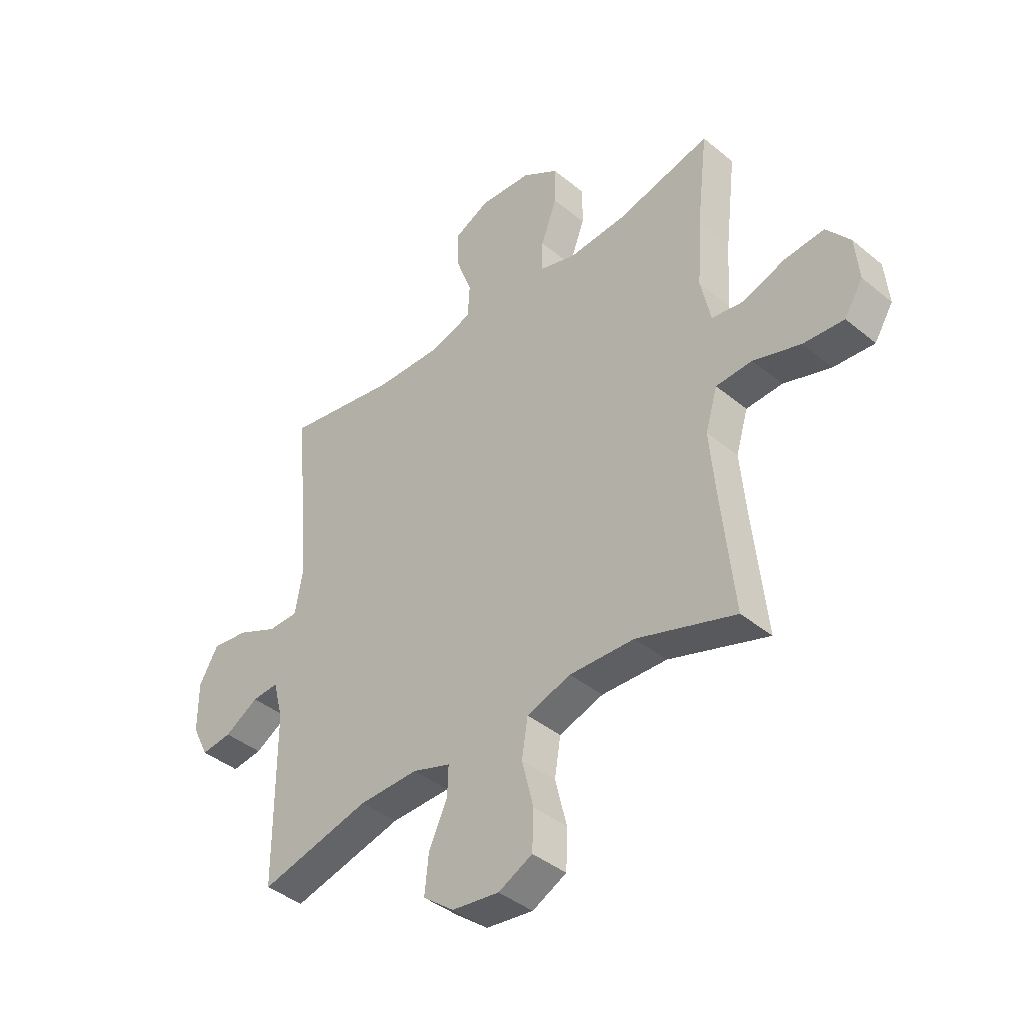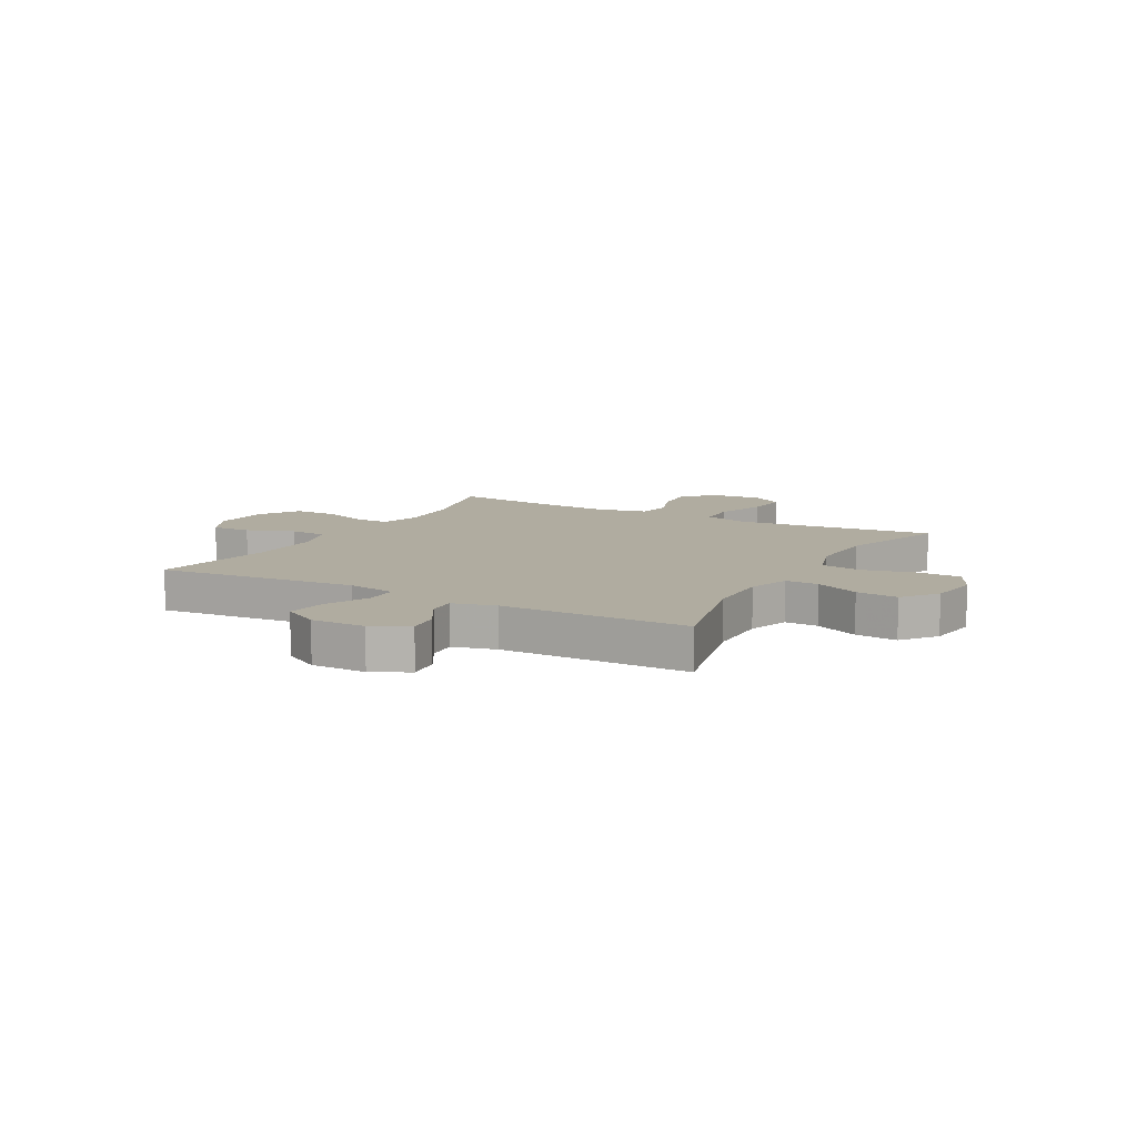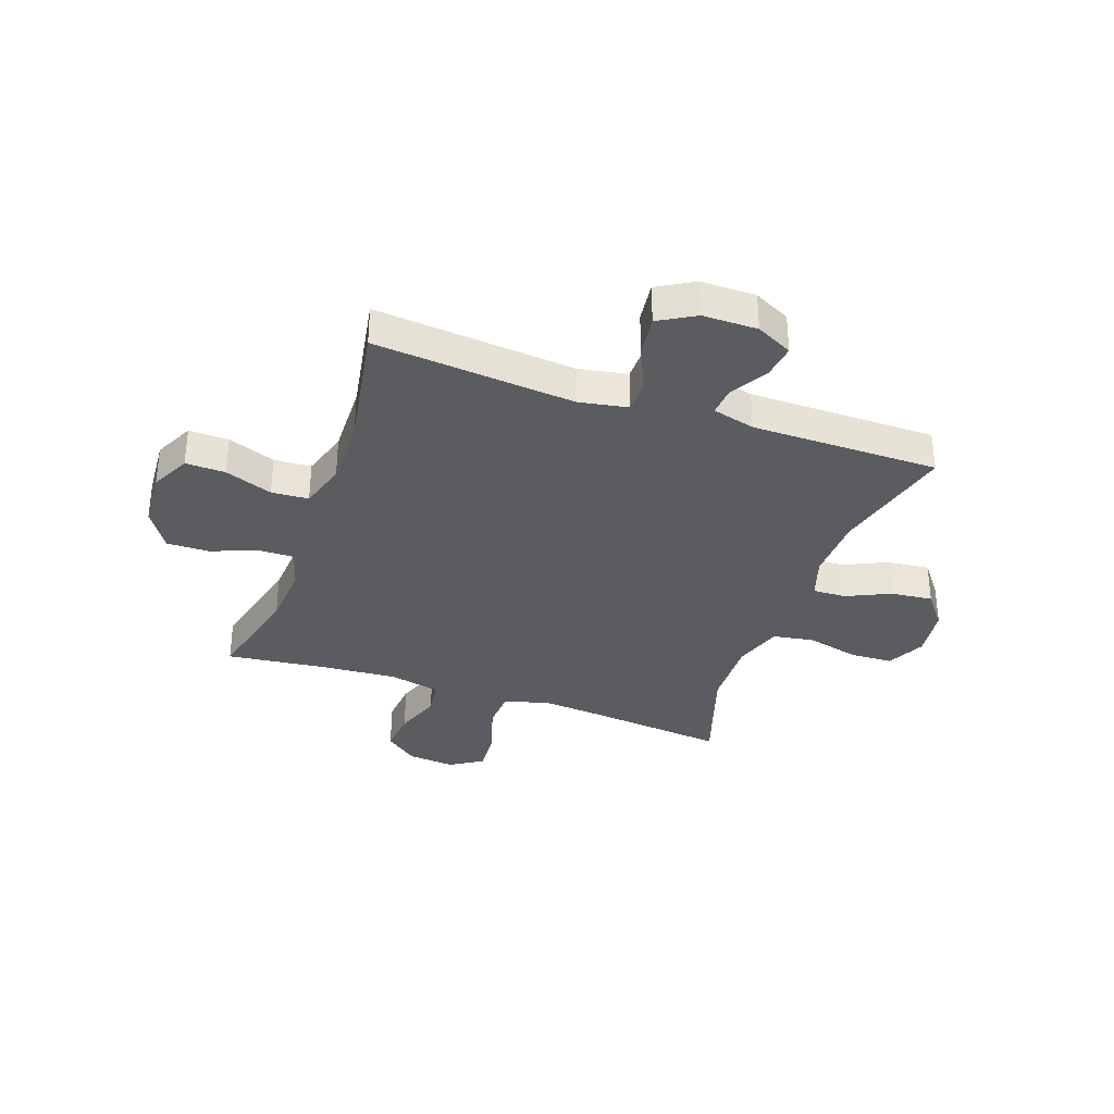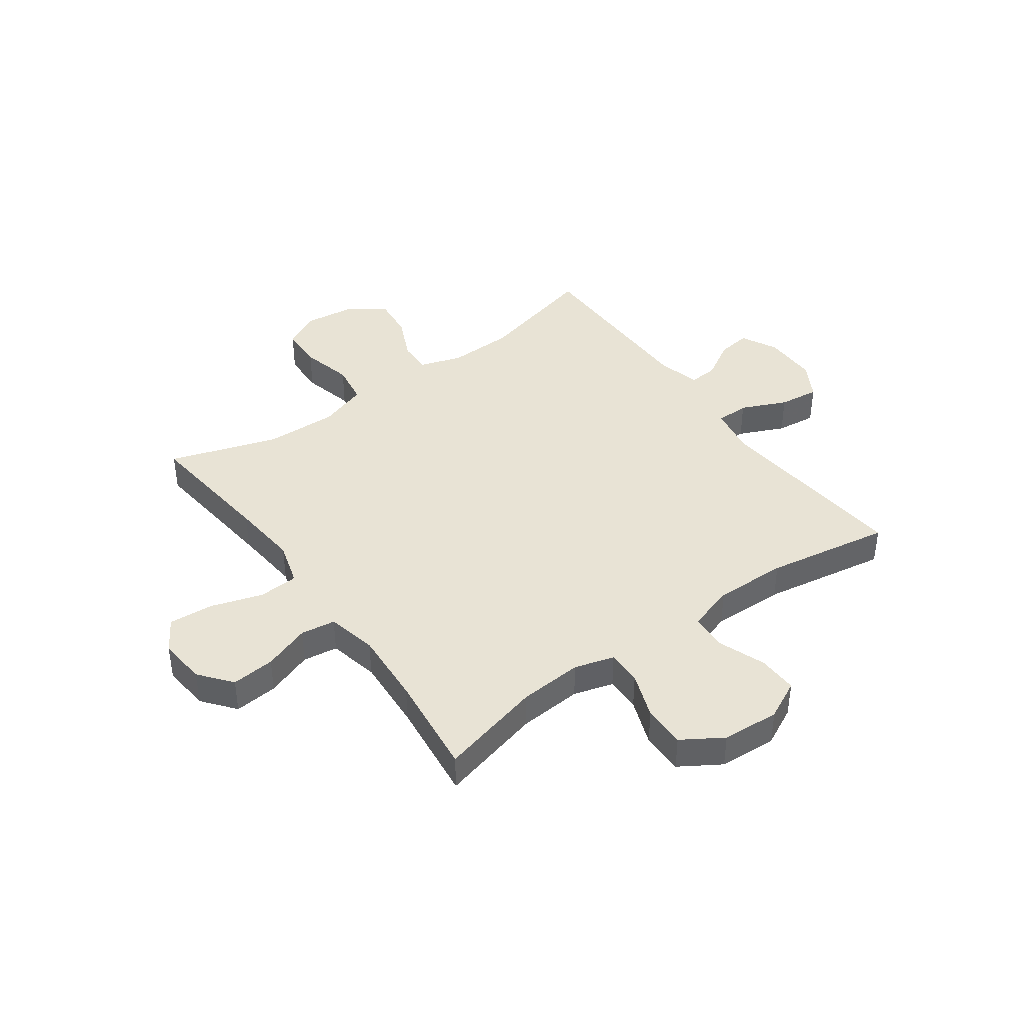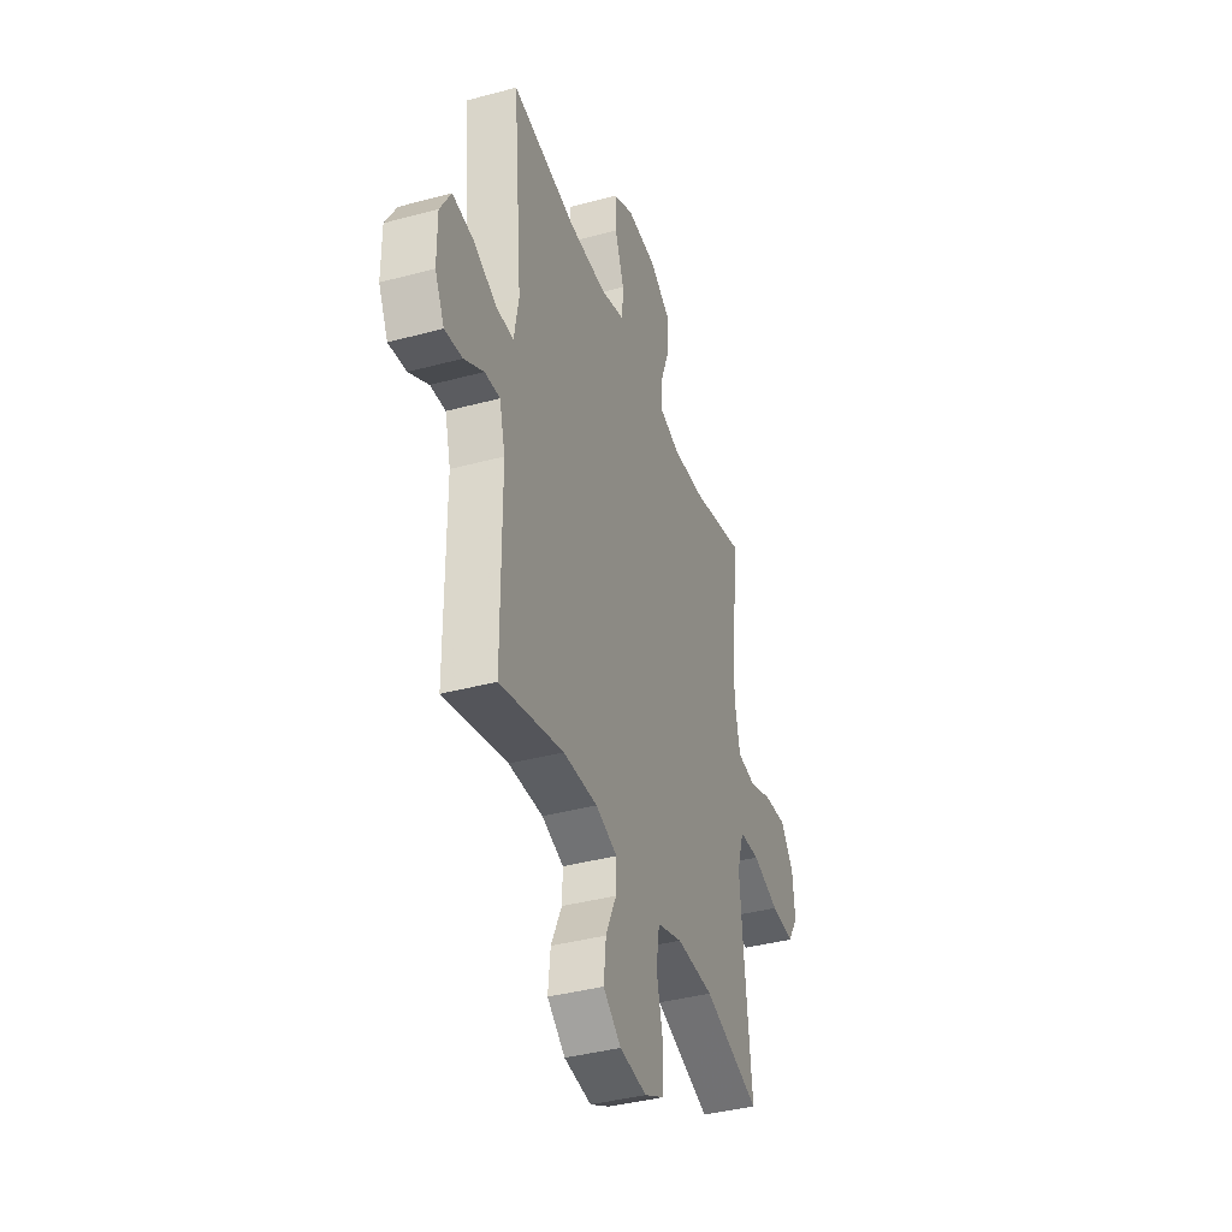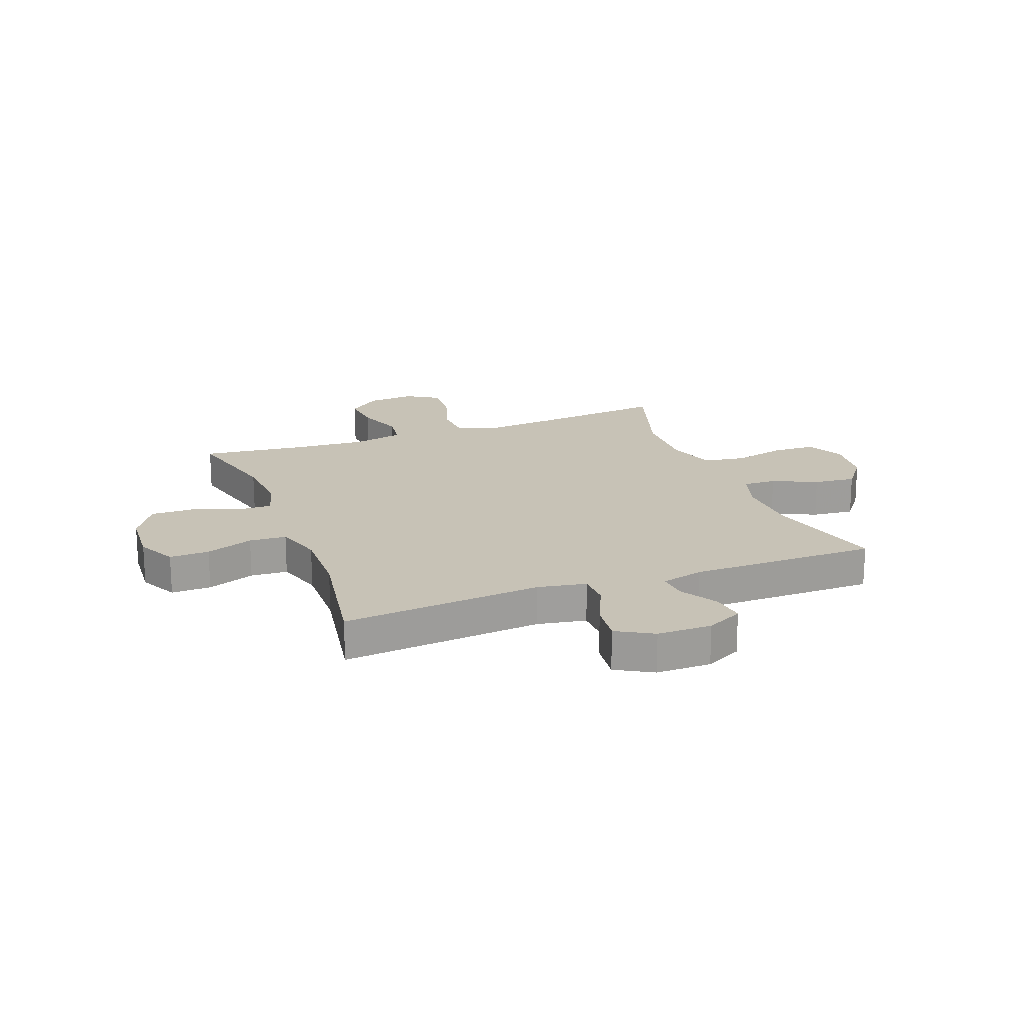
<metadata>
{"format":"obj","ext":"obj","renderer":"f3d","projection":"perspective","resolution":1024,"background":"white","views":[{"elev":-40.7,"azim":-135.1,"up":"+Z"},{"elev":10.0,"azim":119.0,"up":"+Y"},{"elev":-34.2,"azim":70.6,"up":"+Y"},{"elev":41.3,"azim":-35.9,"up":"+Y"},{"elev":-39.0,"azim":108.7,"up":"+Z"},{"elev":19.2,"azim":69.2,"up":"+Y"}]}
</metadata>
<code>
v 0.5 0.07 0.5
v 0.467 0.07 0.138
v 0.483 0.07 0.05
v 0.543 0.07 0.049
v 0.625 0.07 0.086
v 0.698 0.07 0.095
v 0.736 0.07 0.029
v 0.736 0.07 -0.07
v 0.703 0.07 -0.136
v 0.642 0.07 -0.128
v 0.574 0.07 -0.088
v 0.521 0.07 -0.084
v 0.501 0.07 -0.161
v 0.5 0.07 -0.5
v 0.279 0.07 -0.444
v 0.16 0.07 -0.441
v 0.084 0.07 -0.466
v 0.086 0.07 -0.526
v 0.123 0.07 -0.606
v 0.131 0.07 -0.682
v 0.069 0.07 -0.73
v -0.025 0.07 -0.742
v -0.093 0.07 -0.708
v -0.096 0.07 -0.63
v -0.073 0.07 -0.536
v -0.085 0.07 -0.461
v -0.173 0.07 -0.432
v -0.303 0.07 -0.436
v -0.5 0.07 -0.5
v -0.474 0.07 -0.257
v -0.463 0.07 -0.135
v -0.487 0.07 -0.055
v -0.559 0.07 -0.051
v -0.653 0.07 -0.081
v -0.734 0.07 -0.087
v -0.771 0.07 -0.028
v -0.763 0.07 0.058
v -0.716 0.07 0.117
v -0.637 0.07 0.11
v -0.552 0.07 0.08
v -0.489 0.07 0.089
v -0.469 0.07 0.18
v -0.478 0.07 0.314
v -0.5 0.07 0.5
v -0.313 0.07 0.453
v -0.198 0.07 0.445
v -0.126 0.07 0.466
v -0.127 0.07 0.529
v -0.159 0.07 0.614
v -0.16 0.07 0.691
v -0.087 0.07 0.737
v 0.017 0.07 0.744
v 0.088 0.07 0.709
v 0.086 0.07 0.637
v 0.054 0.07 0.551
v 0.058 0.07 0.484
v 0.143 0.07 0.458
v 0.274 0.07 0.461
v 0.5 0 0.5
v 0.467 0 0.138
v 0.483 0 0.05
v 0.543 0 0.049
v 0.625 0 0.086
v 0.698 0 0.095
v 0.736 0 0.029
v 0.736 0 -0.07
v 0.703 0 -0.136
v 0.642 0 -0.128
v 0.574 0 -0.088
v 0.521 0 -0.084
v 0.501 0 -0.161
v 0.5 0 -0.5
v 0.279 0 -0.444
v 0.16 0 -0.441
v 0.084 0 -0.466
v 0.086 0 -0.526
v 0.123 0 -0.606
v 0.131 0 -0.682
v 0.069 0 -0.73
v -0.025 0 -0.742
v -0.093 0 -0.708
v -0.096 0 -0.63
v -0.073 0 -0.536
v -0.085 0 -0.461
v -0.173 0 -0.432
v -0.303 0 -0.436
v -0.5 0 -0.5
v -0.474 0 -0.257
v -0.463 0 -0.135
v -0.487 0 -0.055
v -0.559 0 -0.051
v -0.653 0 -0.081
v -0.734 0 -0.087
v -0.771 0 -0.028
v -0.763 0 0.058
v -0.716 0 0.117
v -0.637 0 0.11
v -0.552 0 0.08
v -0.489 0 0.089
v -0.469 0 0.18
v -0.478 0 0.314
v -0.5 0 0.5
v -0.313 0 0.453
v -0.198 0 0.445
v -0.126 0 0.466
v -0.127 0 0.529
v -0.159 0 0.614
v -0.16 0 0.691
v -0.087 0 0.737
v 0.017 0 0.744
v 0.088 0 0.709
v 0.086 0 0.637
v 0.054 0 0.551
v 0.058 0 0.484
v 0.143 0 0.458
v 0.274 0 0.461
f 53 54 55
f 52 53 55
f 51 52 55
f 50 51 55
f 49 50 55
f 48 49 55
f 47 48 55 56
f 46 47 56 57
f 43 44 45
f 42 43 45 46
f 46 57 58
f 42 46 58
f 41 42 58
f 38 39 40
f 37 38 40
f 36 37 40
f 35 36 40
f 34 35 40
f 33 34 40
f 32 33 40 41
f 28 29 30
f 27 28 30 31
f 58 1 2
f 41 58 2
f 32 41 2
f 31 32 2
f 27 31 2
f 26 27 2
f 23 24 25
f 22 23 25
f 21 22 25
f 20 21 25
f 19 20 25
f 18 19 25
f 13 14 15
f 12 13 15 16
f 9 10 11
f 8 9 11
f 7 8 11
f 6 7 11
f 5 6 11
f 4 5 11
f 3 4 11 12
f 25 26 2 3
f 17 18 25
f 17 25 3 12
f 12 16 17
f 113 112 111
f 113 111 110
f 113 110 109
f 113 109 108
f 113 108 107
f 113 107 106
f 114 113 106 105
f 115 114 105 104
f 103 102 101
f 104 103 101 100
f 116 115 104
f 116 104 100
f 116 100 99
f 98 97 96
f 98 96 95
f 98 95 94
f 98 94 93
f 98 93 92
f 98 92 91
f 99 98 91 90
f 88 87 86
f 89 88 86 85
f 60 59 116
f 60 116 99
f 60 99 90
f 60 90 89
f 60 89 85
f 60 85 84
f 83 82 81
f 83 81 80
f 83 80 79
f 83 79 78
f 83 78 77
f 83 77 76
f 73 72 71
f 74 73 71 70
f 69 68 67
f 69 67 66
f 69 66 65
f 69 65 64
f 69 64 63
f 69 63 62
f 70 69 62 61
f 61 60 84 83
f 83 76 75
f 70 61 83 75
f 75 74 70
f 1 59 60 2
f 2 60 61 3
f 3 61 62 4
f 4 62 63 5
f 5 63 64 6
f 6 64 65 7
f 7 65 66 8
f 8 66 67 9
f 9 67 68 10
f 10 68 69 11
f 11 69 70 12
f 12 70 71 13
f 13 71 72 14
f 14 72 73 15
f 15 73 74 16
f 16 74 75 17
f 17 75 76 18
f 18 76 77 19
f 19 77 78 20
f 20 78 79 21
f 21 79 80 22
f 22 80 81 23
f 23 81 82 24
f 24 82 83 25
f 25 83 84 26
f 26 84 85 27
f 27 85 86 28
f 28 86 87 29
f 29 87 88 30
f 30 88 89 31
f 31 89 90 32
f 32 90 91 33
f 33 91 92 34
f 34 92 93 35
f 35 93 94 36
f 36 94 95 37
f 37 95 96 38
f 38 96 97 39
f 39 97 98 40
f 40 98 99 41
f 41 99 100 42
f 42 100 101 43
f 43 101 102 44
f 44 102 103 45
f 45 103 104 46
f 46 104 105 47
f 47 105 106 48
f 48 106 107 49
f 49 107 108 50
f 50 108 109 51
f 51 109 110 52
f 52 110 111 53
f 53 111 112 54
f 54 112 113 55
f 55 113 114 56
f 56 114 115 57
f 57 115 116 58
f 58 116 59 1

</code>
